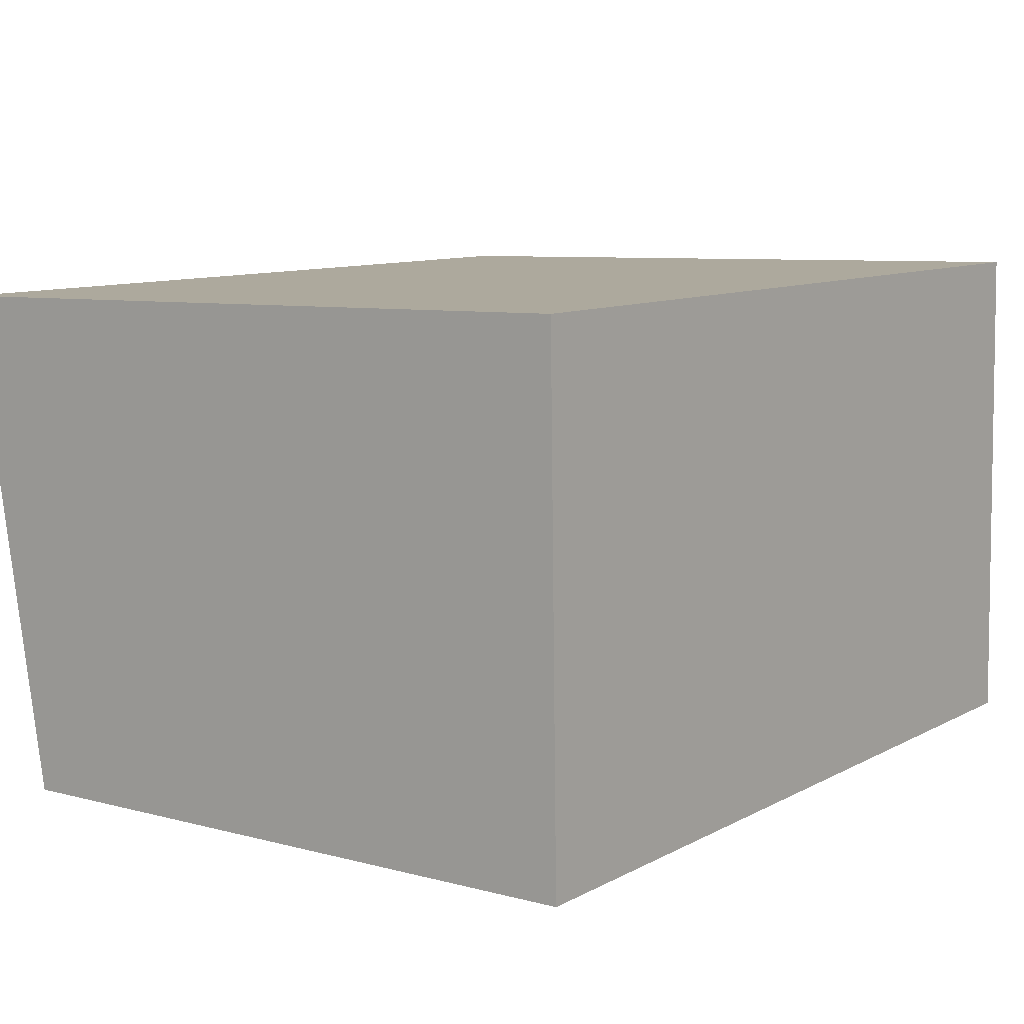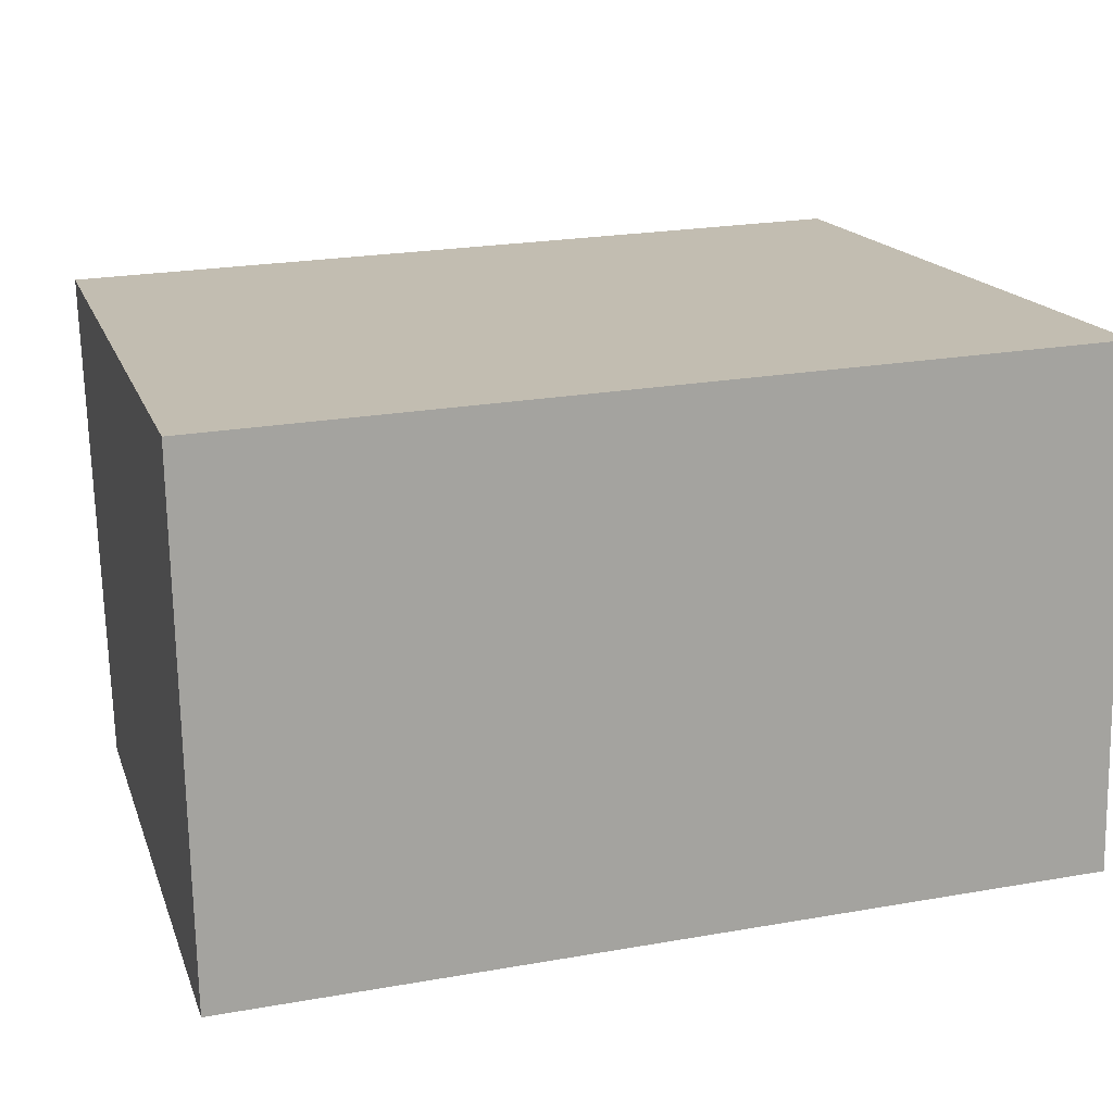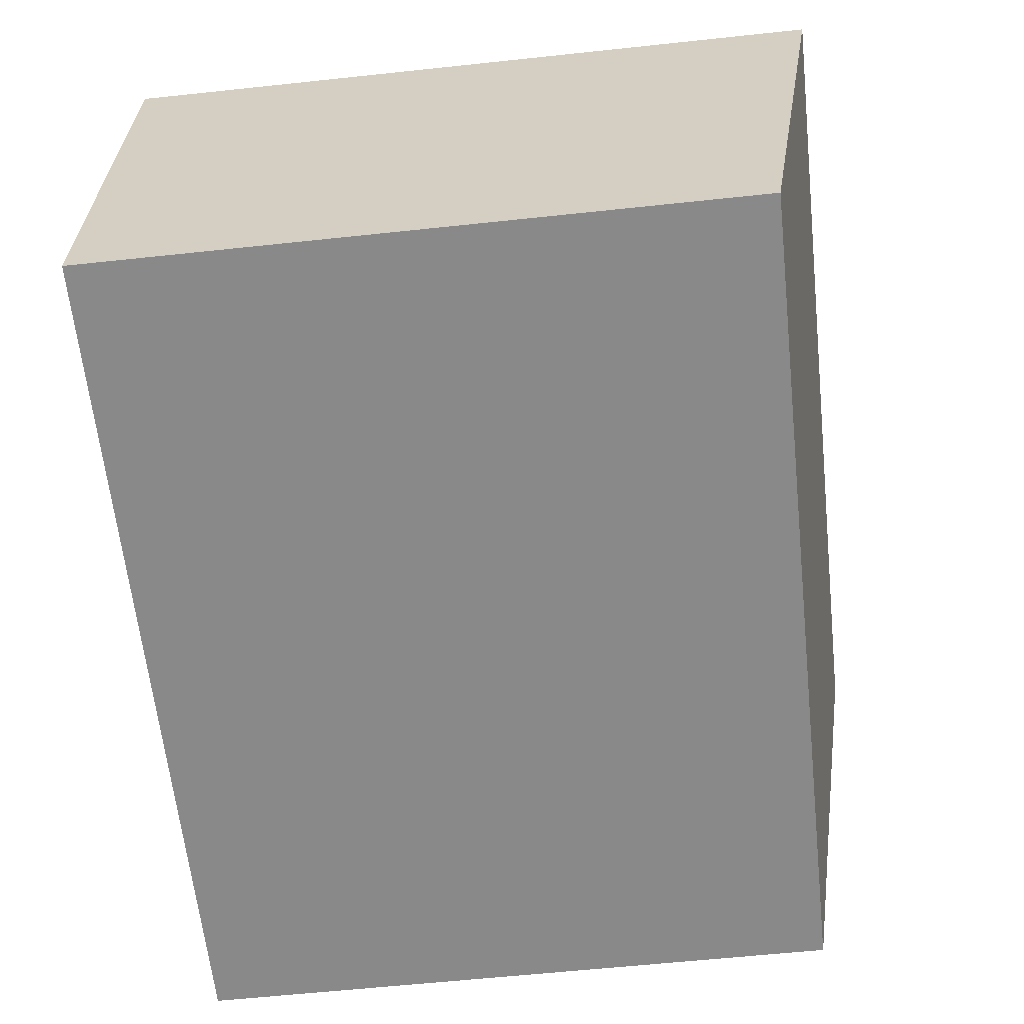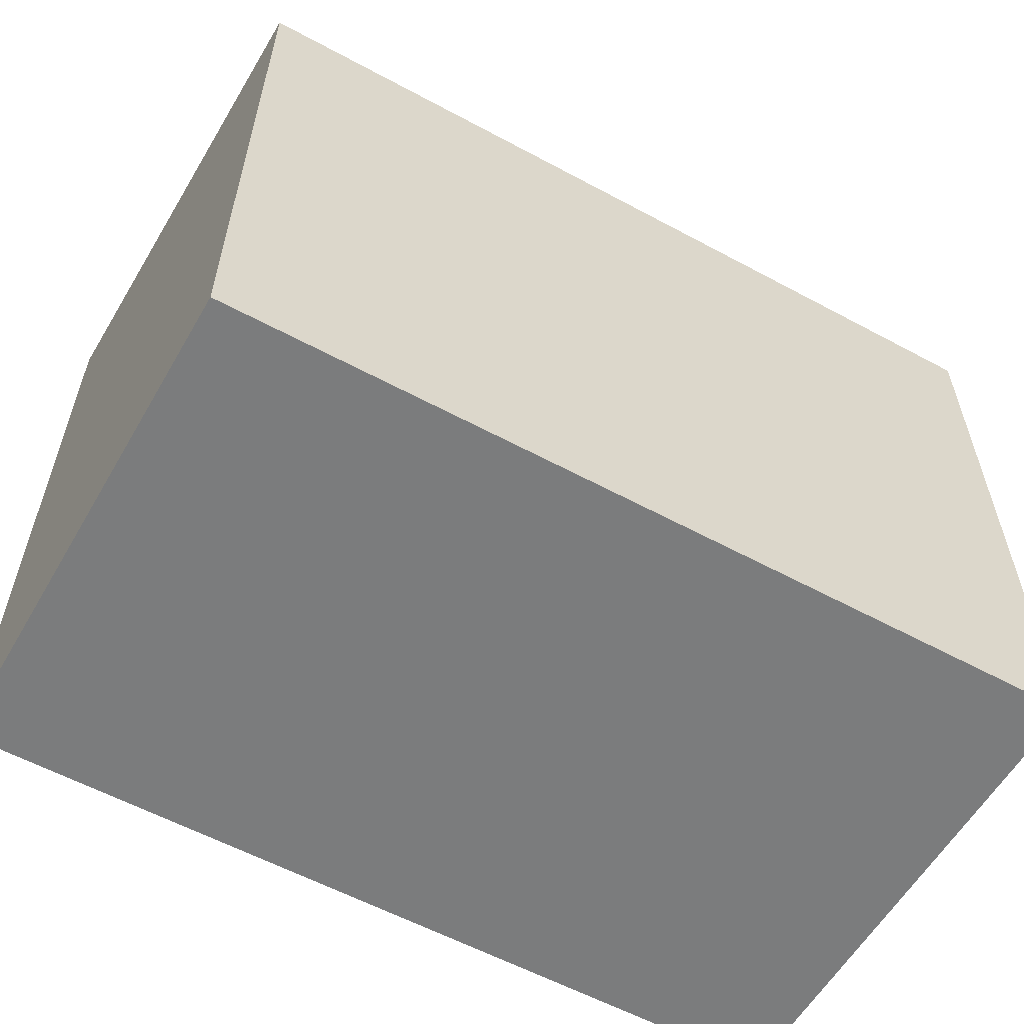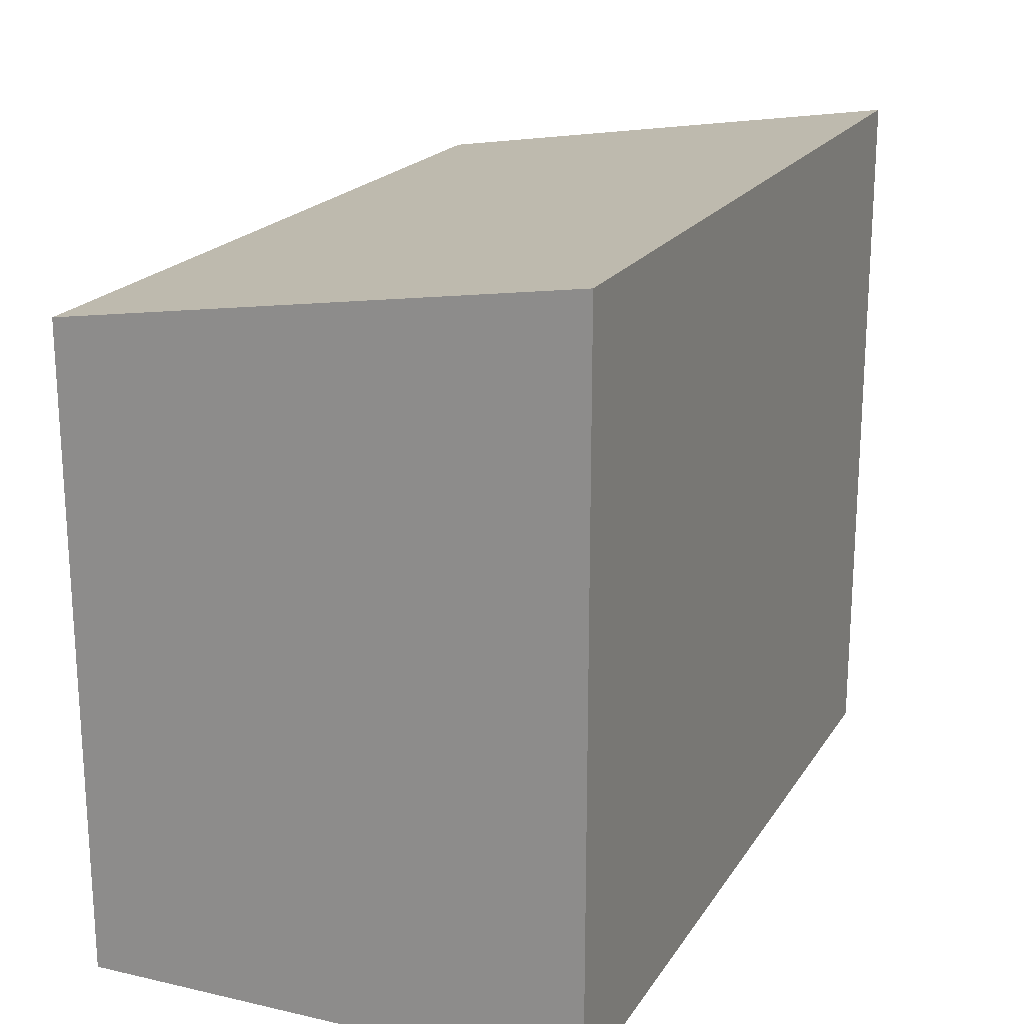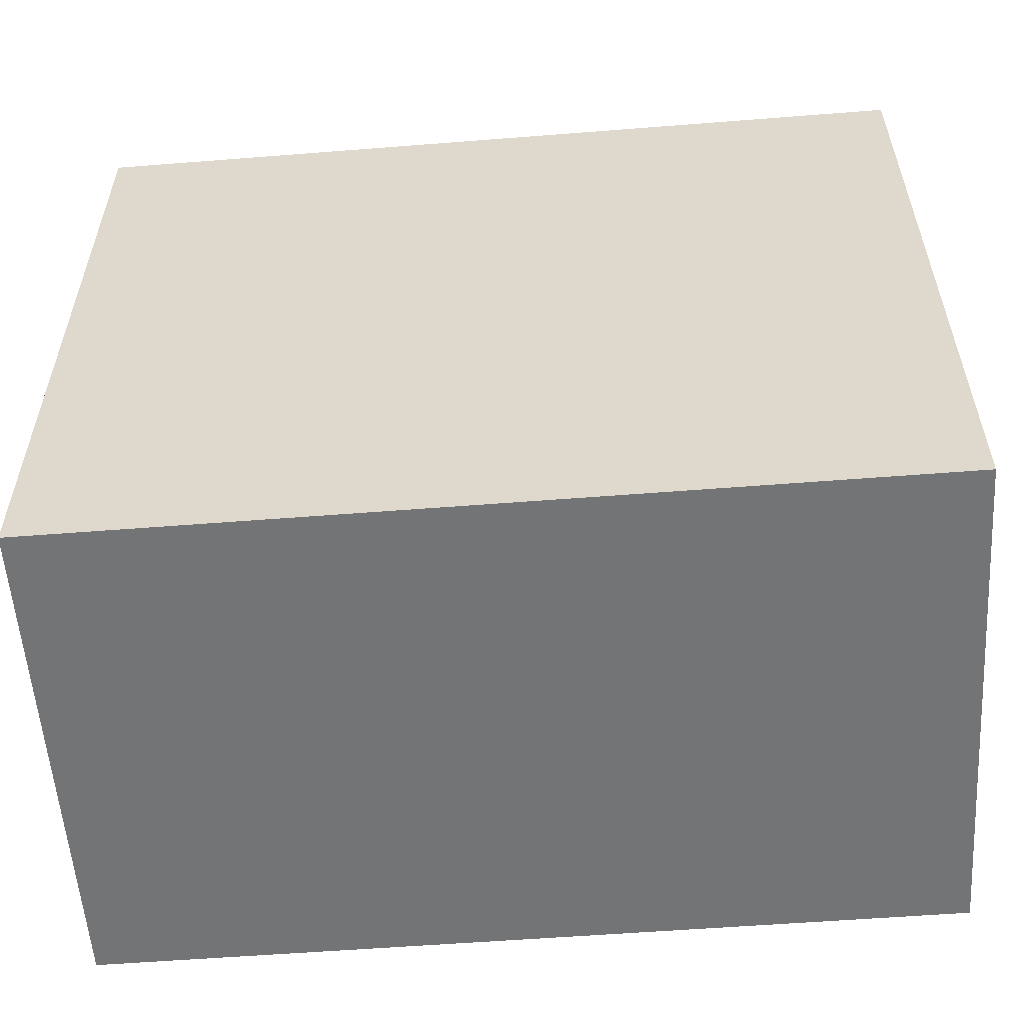
<metadata>
{"format":"obj","ext":"obj","renderer":"f3d","projection":"perspective","resolution":1024,"background":"white","views":[{"elev":7.5,"azim":-52.8,"up":"+Z"},{"elev":16.6,"azim":-16.1,"up":"+Z"},{"elev":-61.2,"azim":96.2,"up":"+Z"},{"elev":-58.7,"azim":148.9,"up":"+Y"},{"elev":20.1,"azim":-68.4,"up":"+Y"},{"elev":-56.2,"azim":2.7,"up":"+Y"}]}
</metadata>
<code>
v  0 0 0
v  6.813 2.321e-16 -3.791
v  6.737 -1.452e-17 0.2371
v  0.07667 2.466e-16 -4.028
v  6.813 5.196 -3.791
v  0.0001239 5.809 -0.0001842
v  6.737 5.809 0.2369
v  0.07678 5.196 -4.028
g defaultobject
f 1 2 3
f 2 1 4
f 5 6 7
f 6 5 8
f 3 6 1
f 6 3 7
f 6 4 1
f 4 6 8
f 8 2 4
f 2 8 5
f 2 7 3
f 7 2 5

</code>
